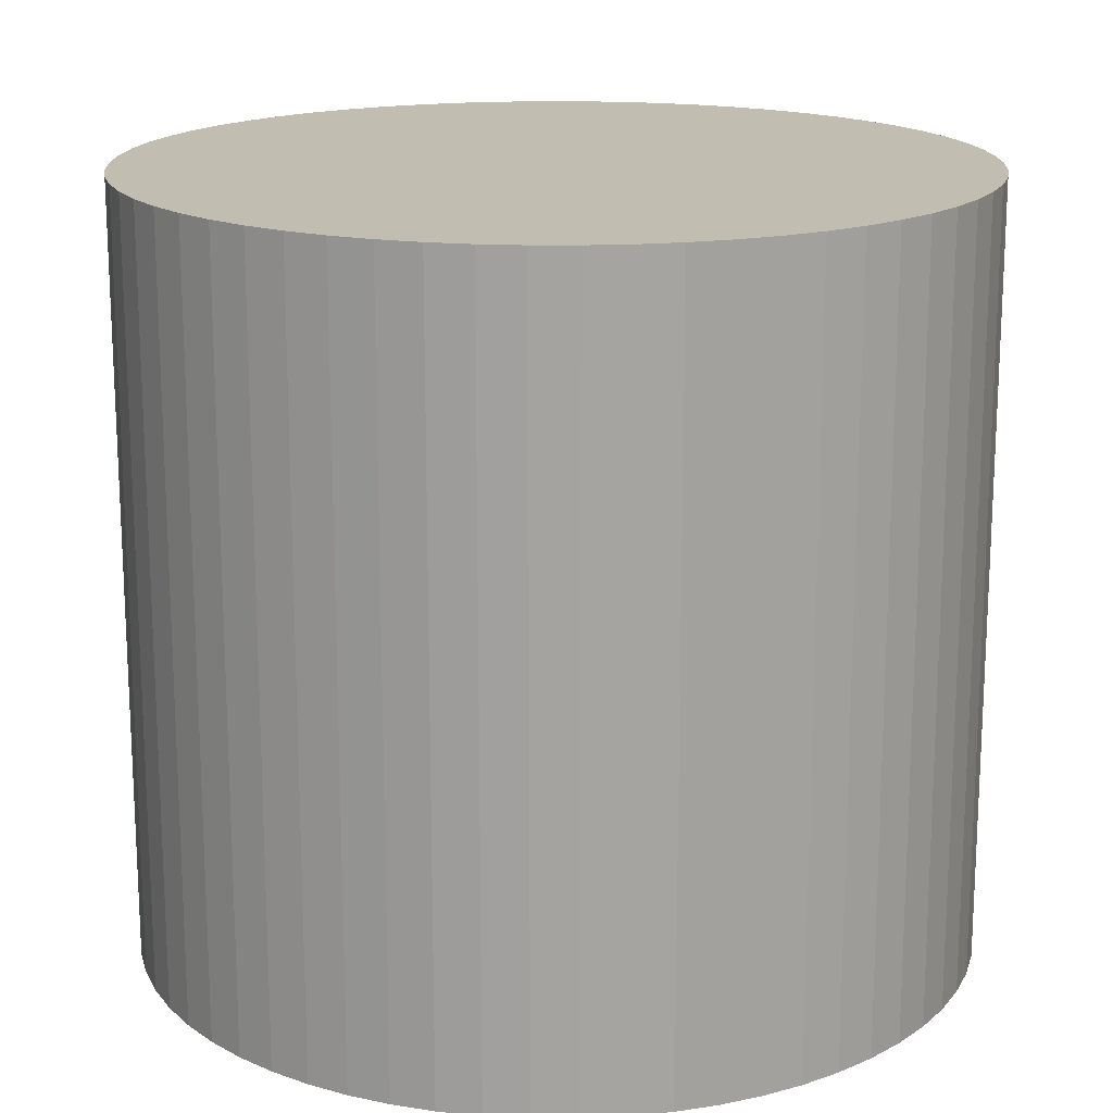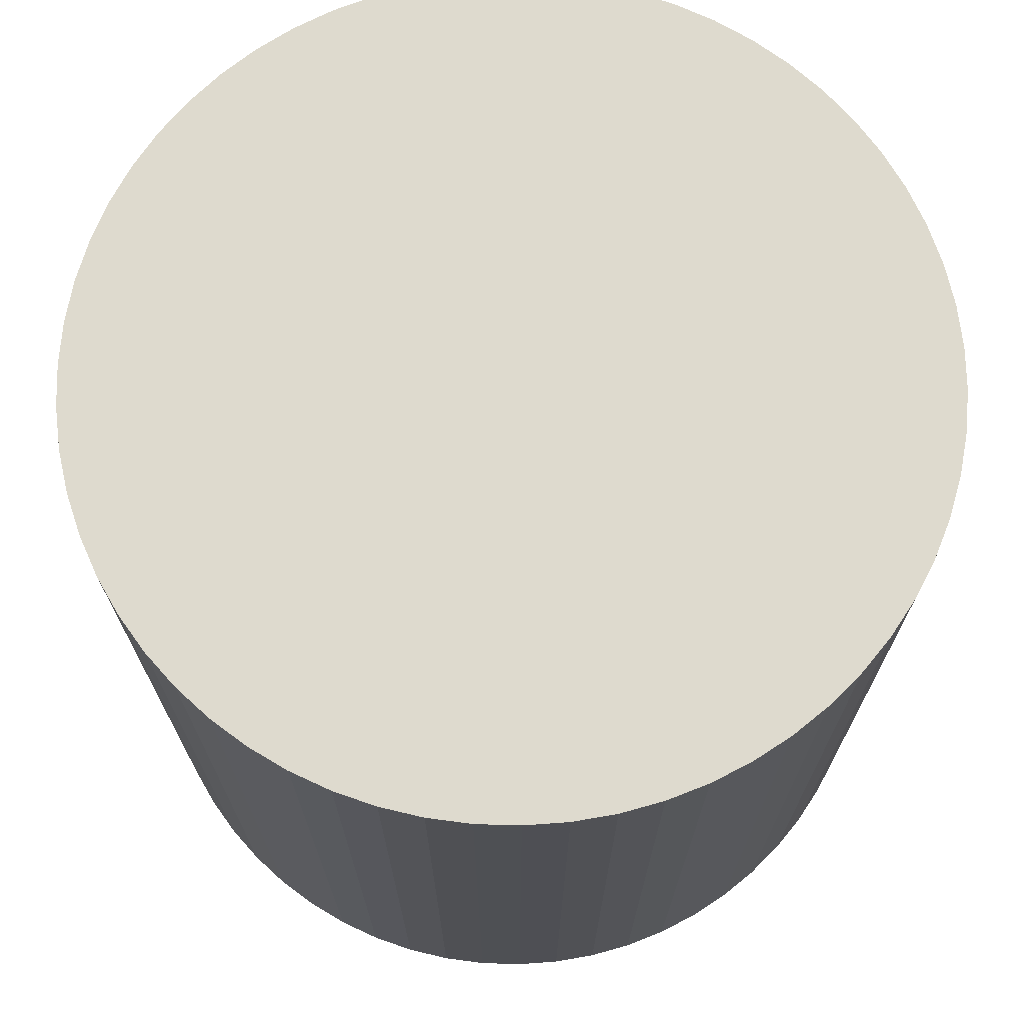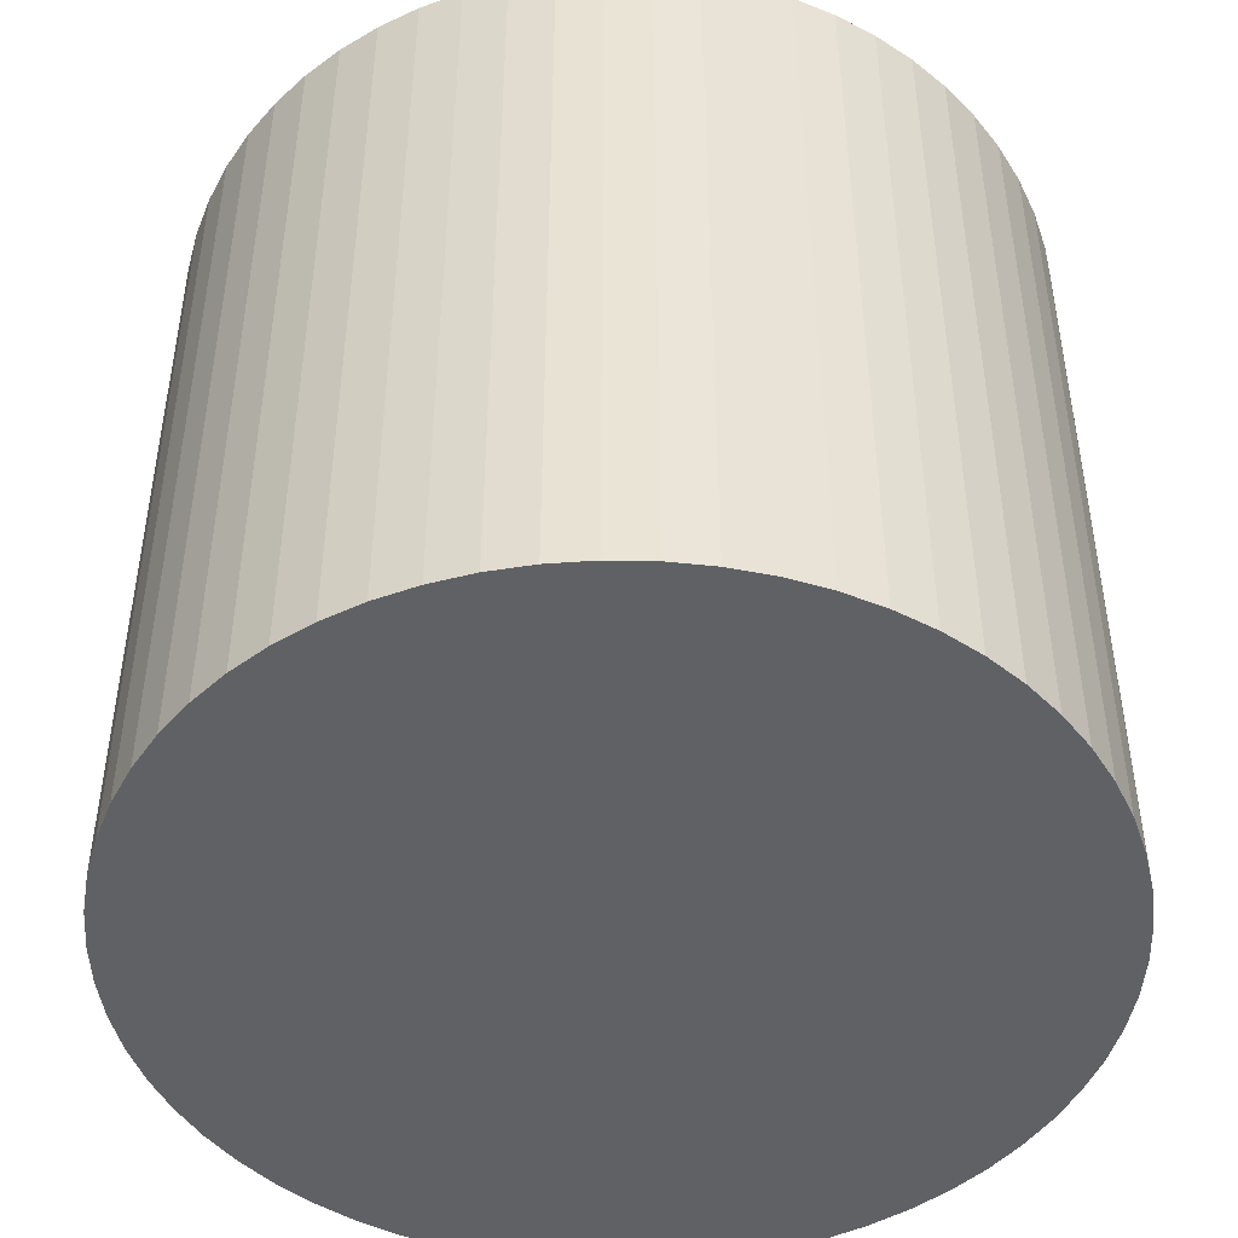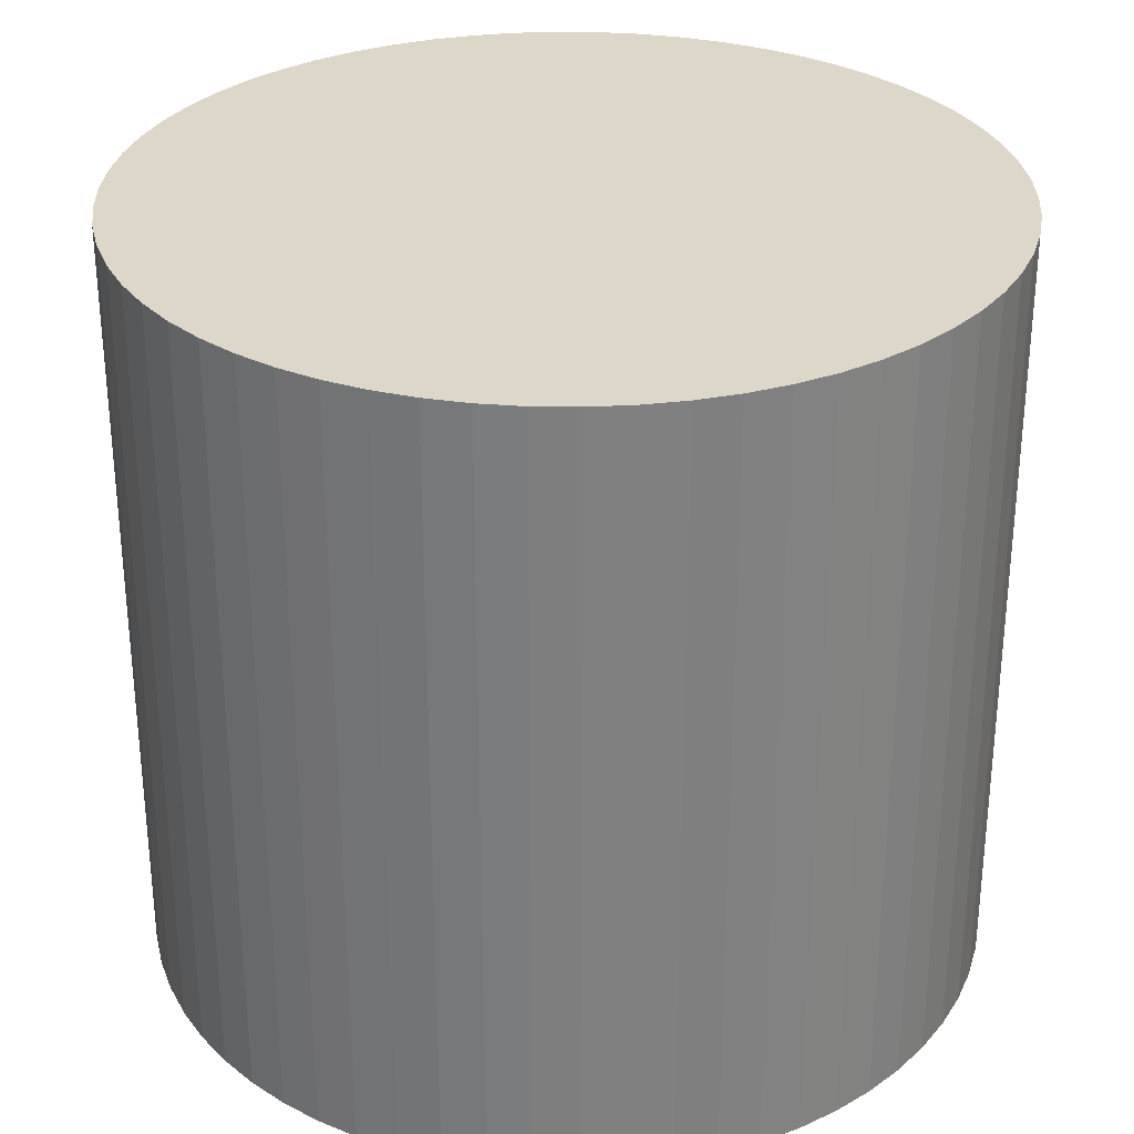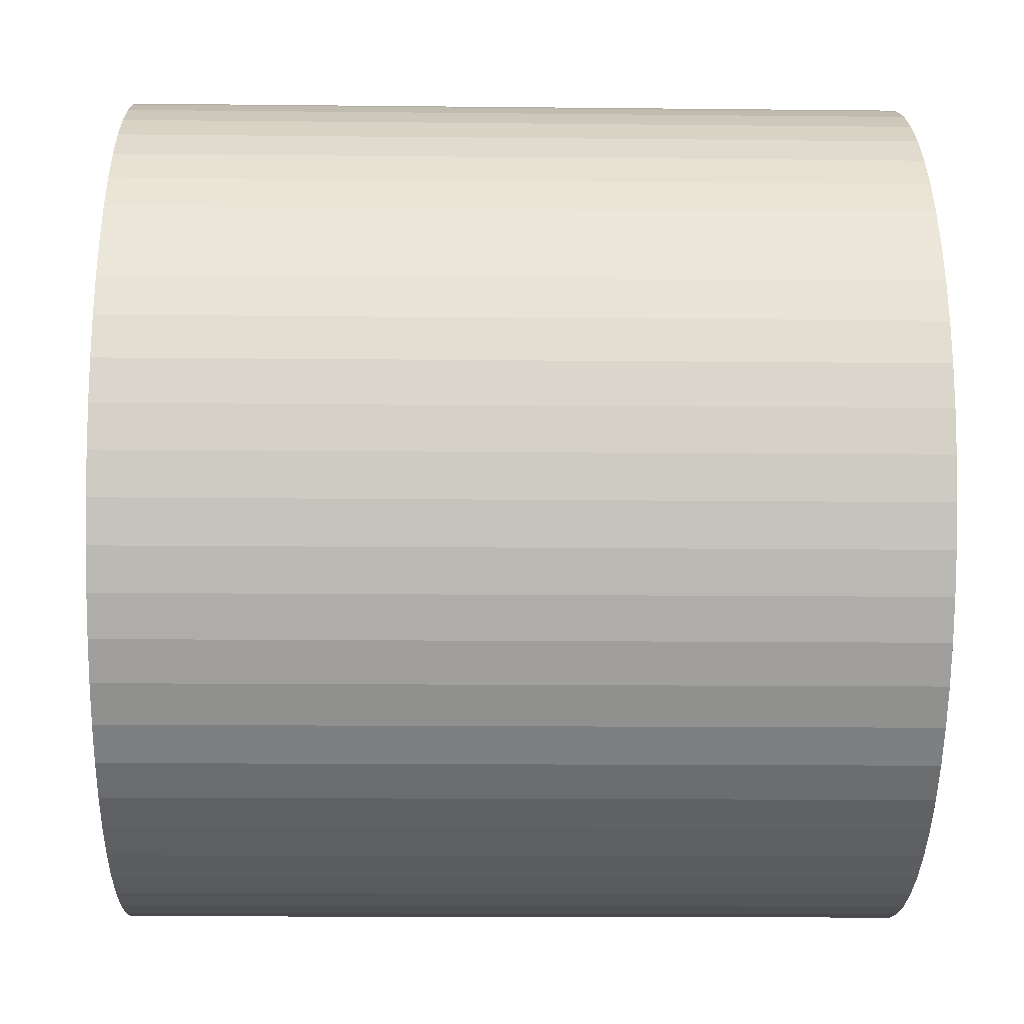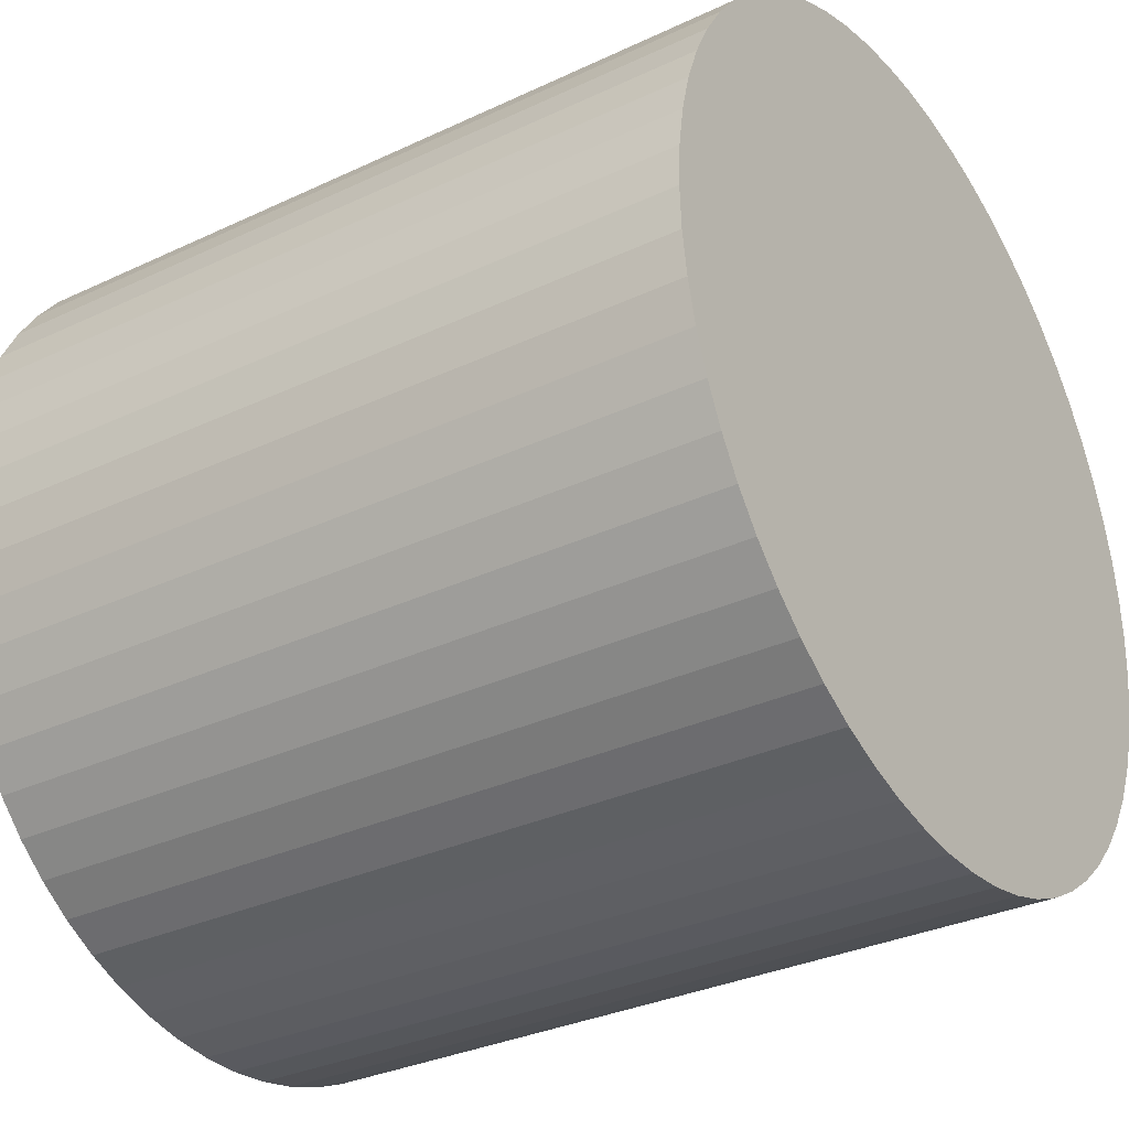
<metadata>
{"format":"obj","ext":"obj","renderer":"f3d","projection":"perspective","resolution":1024,"background":"white","views":[{"elev":17.0,"azim":168.6,"up":"+Y"},{"elev":71.2,"azim":-27.3,"up":"+Y"},{"elev":-46.8,"azim":103.4,"up":"+Y"},{"elev":30.3,"azim":-138.1,"up":"+Y"},{"elev":-13.1,"azim":88.6,"up":"+Z"},{"elev":-31.9,"azim":123.6,"up":"+Z"}]}
</metadata>
<code>
v  0.174 15.7 -1.714
v  0.69 15.7 -3.357
v  0.39 15.7 -2.549
v  0.044 15.7 -0.861
v  1.07 15.7 -4.132
v  1.526 15.7 -4.863
v  0 15.7 9.613e-16
v  0.044 15.7 0.861
v  2.054 15.7 -5.545
v  0.174 15.7 1.714
v  2.648 15.7 -6.17
v  0.39 15.7 2.548
v  3.302 15.7 -6.732
v  0.69 15.7 3.357
v  4.01 15.7 -7.225
v  1.07 15.7 4.131
v  4.764 15.7 -7.643
v  1.526 15.7 4.863
v  5.556 15.7 -7.983
v  2.054 15.7 5.545
v  6.379 15.7 -8.241
v  2.648 15.7 6.17
v  7.224 15.7 -8.415
v  3.302 15.7 6.732
v  8.082 15.7 -8.502
v  4.01 15.7 7.225
v  8.944 15.7 -8.502
v  4.764 15.7 7.643
v  9.802 15.7 -8.415
v  5.556 15.7 7.983
v  10.65 15.7 -8.241
v  6.379 15.7 8.241
v  11.47 15.7 -7.983
v  7.224 15.7 8.415
v  12.26 15.7 -7.643
v  8.082 15.7 8.502
v  13.02 15.7 -7.225
v  8.944 15.7 8.502
v  13.72 15.7 -6.732
v  9.802 15.7 8.415
v  14.38 15.7 -6.17
v  10.65 15.7 8.241
v  14.97 15.7 -5.545
v  11.47 15.7 7.983
v  15.5 15.7 -4.863
v  12.26 15.7 7.643
v  15.96 15.7 -4.132
v  13.02 15.7 7.225
v  16.34 15.7 -3.357
v  13.72 15.7 6.732
v  16.64 15.7 -2.549
v  14.38 15.7 6.17
v  16.85 15.7 -1.714
v  14.97 15.7 5.545
v  16.98 15.7 -0.861
v  15.5 15.7 4.863
v  17.03 15.7 9.613e-16
v  15.96 15.7 4.132
v  16.98 15.7 0.861
v  16.85 15.7 1.714
v  16.34 15.7 3.357
v  16.64 15.7 2.549
v  1.526 2.978e-16 -4.863
v  1.07 2.53e-16 -4.132
v  0.69 2.056e-16 -3.357
v  11.47 4.888e-16 -7.983
v  10.65 5.046e-16 -8.241
v  9.802 5.153e-16 -8.415
v  8.944 5.206e-16 -8.502
v  8.082 5.206e-16 -8.502
v  7.224 5.153e-16 -8.415
v  6.379 5.046e-16 -8.241
v  5.556 4.888e-16 -7.983
v  4.764 4.68e-16 -7.643
v  4.01 4.424e-16 -7.225
v  3.302 4.122e-16 -6.732
v  2.648 3.778e-16 -6.17
v  2.054 3.395e-16 -5.545
v  0.39 1.561e-16 -2.549
v  0.174 1.05e-16 -1.714
v  0.044 5.272e-17 -0.861
v  0 0 0
v  0.044 -5.272e-17 0.861
v  0.174 -1.05e-16 1.714
v  0.39 -1.56e-16 2.548
v  0.69 -2.056e-16 3.357
v  1.07 -2.53e-16 4.131
v  1.526 -2.978e-16 4.863
v  2.054 -3.395e-16 5.545
v  2.648 -3.778e-16 6.17
v  3.302 -4.122e-16 6.732
v  4.01 -4.424e-16 7.225
v  4.764 -4.68e-16 7.643
v  5.556 -4.888e-16 7.983
v  6.379 -5.046e-16 8.241
v  7.224 -5.153e-16 8.415
v  8.082 -5.206e-16 8.502
v  8.944 -5.206e-16 8.502
v  9.802 -5.153e-16 8.415
v  10.65 -5.046e-16 8.241
v  11.47 -4.888e-16 7.983
v  12.26 -4.68e-16 7.643
v  13.02 -4.424e-16 7.225
v  13.72 -4.122e-16 6.732
v  14.38 -3.778e-16 6.17
v  14.97 -3.395e-16 5.545
v  15.5 -2.978e-16 4.863
v  15.96 -2.53e-16 4.132
v  16.34 -2.056e-16 3.357
v  16.64 -1.561e-16 2.549
v  16.85 -1.05e-16 1.714
v  16.98 -5.272e-17 0.861
v  17.03 0 0
v  16.98 5.272e-17 -0.861
v  16.85 1.05e-16 -1.714
v  16.64 1.561e-16 -2.549
v  16.34 2.056e-16 -3.357
v  15.96 2.53e-16 -4.132
v  15.5 2.978e-16 -4.863
v  14.97 3.395e-16 -5.545
v  14.38 3.778e-16 -6.17
v  13.72 4.122e-16 -6.732
v  13.02 4.424e-16 -7.225
v  12.26 4.68e-16 -7.643
g defaultobject
f 1 2 3
f 2 1 4
f 2 4 5
f 5 4 6
f 6 4 7
f 6 7 8
f 6 8 9
f 9 8 10
f 9 10 11
f 11 10 12
f 11 12 13
f 13 12 14
f 13 14 15
f 15 14 16
f 15 16 17
f 17 16 18
f 17 18 19
f 19 18 20
f 19 20 21
f 21 20 22
f 21 22 23
f 23 22 24
f 23 24 25
f 25 24 26
f 25 26 27
f 27 26 28
f 27 28 29
f 29 28 30
f 29 30 31
f 31 30 32
f 31 32 33
f 33 32 34
f 33 34 35
f 35 34 36
f 35 36 37
f 37 36 38
f 37 38 39
f 39 38 40
f 39 40 41
f 41 40 42
f 41 42 43
f 43 42 44
f 43 44 45
f 45 44 46
f 45 46 47
f 47 46 48
f 47 48 49
f 49 48 50
f 49 50 51
f 51 50 52
f 51 52 53
f 53 52 54
f 53 54 55
f 55 54 56
f 55 56 57
f 57 56 58
f 57 58 59
f 59 58 60
f 60 58 61
f 60 61 62
f 63 5 6
f 5 63 64
f 64 2 5
f 2 64 65
f 66 31 33
f 31 66 67
f 67 29 31
f 29 67 68
f 68 27 29
f 27 68 69
f 69 25 27
f 25 69 70
f 70 23 25
f 23 70 71
f 71 21 23
f 21 71 72
f 72 19 21
f 19 72 73
f 73 17 19
f 17 73 74
f 74 15 17
f 15 74 75
f 75 13 15
f 13 75 76
f 76 11 13
f 11 76 77
f 78 6 9
f 6 78 63
f 77 9 11
f 9 77 78
f 65 3 2
f 3 65 79
f 79 1 3
f 1 79 80
f 80 4 1
f 4 80 81
f 81 7 4
f 7 81 82
f 82 8 7
f 8 82 83
f 83 10 8
f 10 83 84
f 84 12 10
f 12 84 85
f 85 14 12
f 14 85 86
f 86 16 14
f 16 86 87
f 87 18 16
f 18 87 88
f 88 20 18
f 20 88 89
f 89 22 20
f 22 89 90
f 90 24 22
f 24 90 91
f 91 26 24
f 26 91 92
f 92 28 26
f 28 92 93
f 93 30 28
f 30 93 94
f 94 32 30
f 32 94 95
f 95 34 32
f 34 95 96
f 96 36 34
f 36 96 97
f 97 38 36
f 38 97 98
f 98 40 38
f 40 98 99
f 99 42 40
f 42 99 100
f 100 44 42
f 44 100 101
f 101 46 44
f 46 101 102
f 102 48 46
f 48 102 103
f 103 50 48
f 50 103 104
f 104 52 50
f 52 104 105
f 105 54 52
f 54 105 106
f 106 56 54
f 56 106 107
f 107 58 56
f 58 107 108
f 108 61 58
f 61 108 109
f 109 62 61
f 62 109 110
f 110 60 62
f 60 110 111
f 111 59 60
f 59 111 112
f 112 57 59
f 57 112 113
f 113 55 57
f 55 113 114
f 114 53 55
f 53 114 115
f 115 51 53
f 51 115 116
f 116 49 51
f 49 116 117
f 117 47 49
f 47 117 118
f 118 45 47
f 45 118 119
f 119 43 45
f 43 119 120
f 120 41 43
f 41 120 121
f 121 39 41
f 39 121 122
f 122 37 39
f 37 122 123
f 123 35 37
f 35 123 124
f 124 33 35
f 33 124 66
f 76 78 77
f 78 76 75
f 78 75 63
f 63 75 74
f 63 74 64
f 64 74 65
f 65 74 73
f 65 73 72
f 65 72 79
f 79 72 80
f 80 72 71
f 80 71 81
f 81 71 70
f 81 70 69
f 81 69 82
f 82 69 83
f 83 69 68
f 83 68 67
f 83 67 84
f 84 67 85
f 85 67 66
f 85 66 86
f 86 66 124
f 86 124 87
f 87 124 123
f 87 123 122
f 87 122 88
f 88 122 89
f 89 122 121
f 89 121 90
f 90 121 120
f 90 120 91
f 91 120 119
f 91 119 92
f 92 119 118
f 92 118 117
f 92 117 93
f 93 117 94
f 94 117 116
f 94 116 95
f 95 116 115
f 95 115 96
f 96 115 114
f 96 114 113
f 96 113 97
f 97 113 98
f 98 113 112
f 98 112 111
f 98 111 99
f 99 111 100
f 100 111 110
f 100 110 101
f 101 110 109
f 101 109 108
f 101 108 102
f 102 108 103
f 103 108 107
f 103 107 106
f 103 106 104
f 104 106 105

</code>
